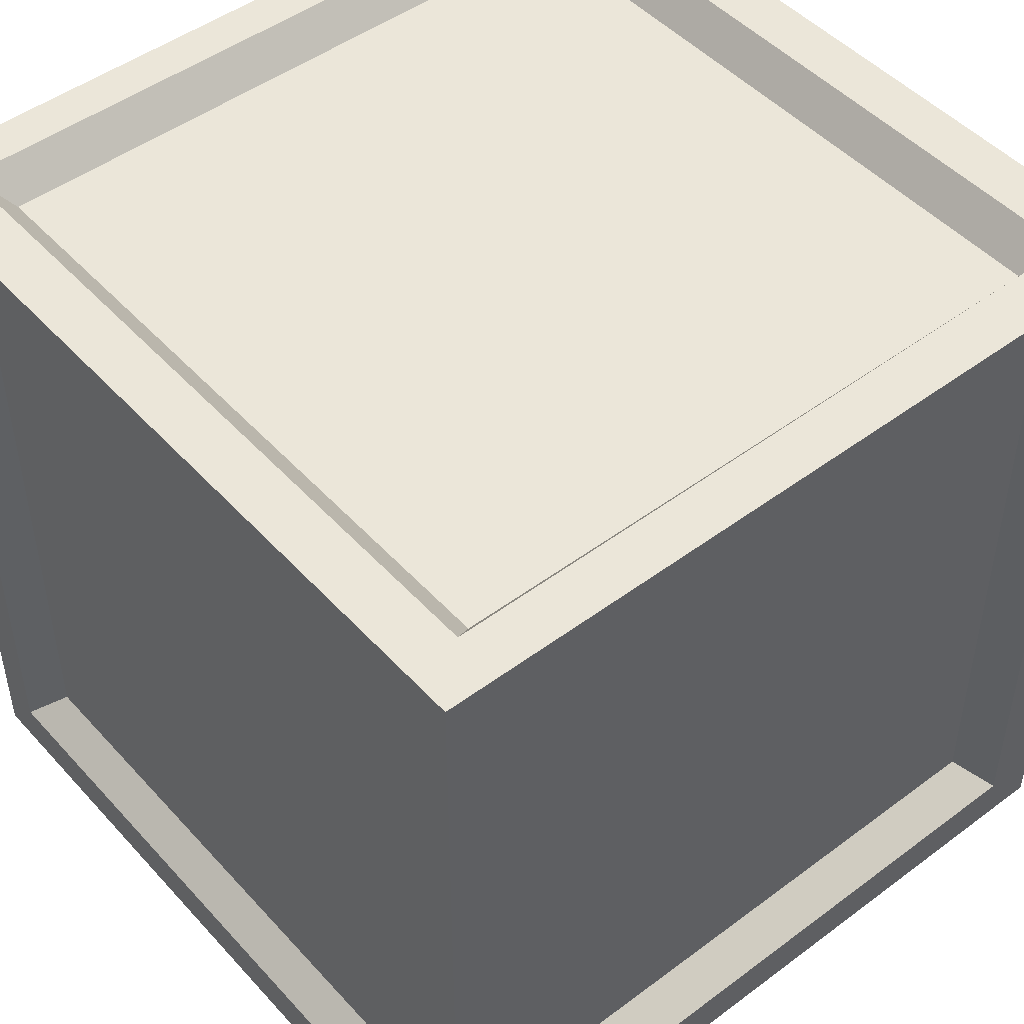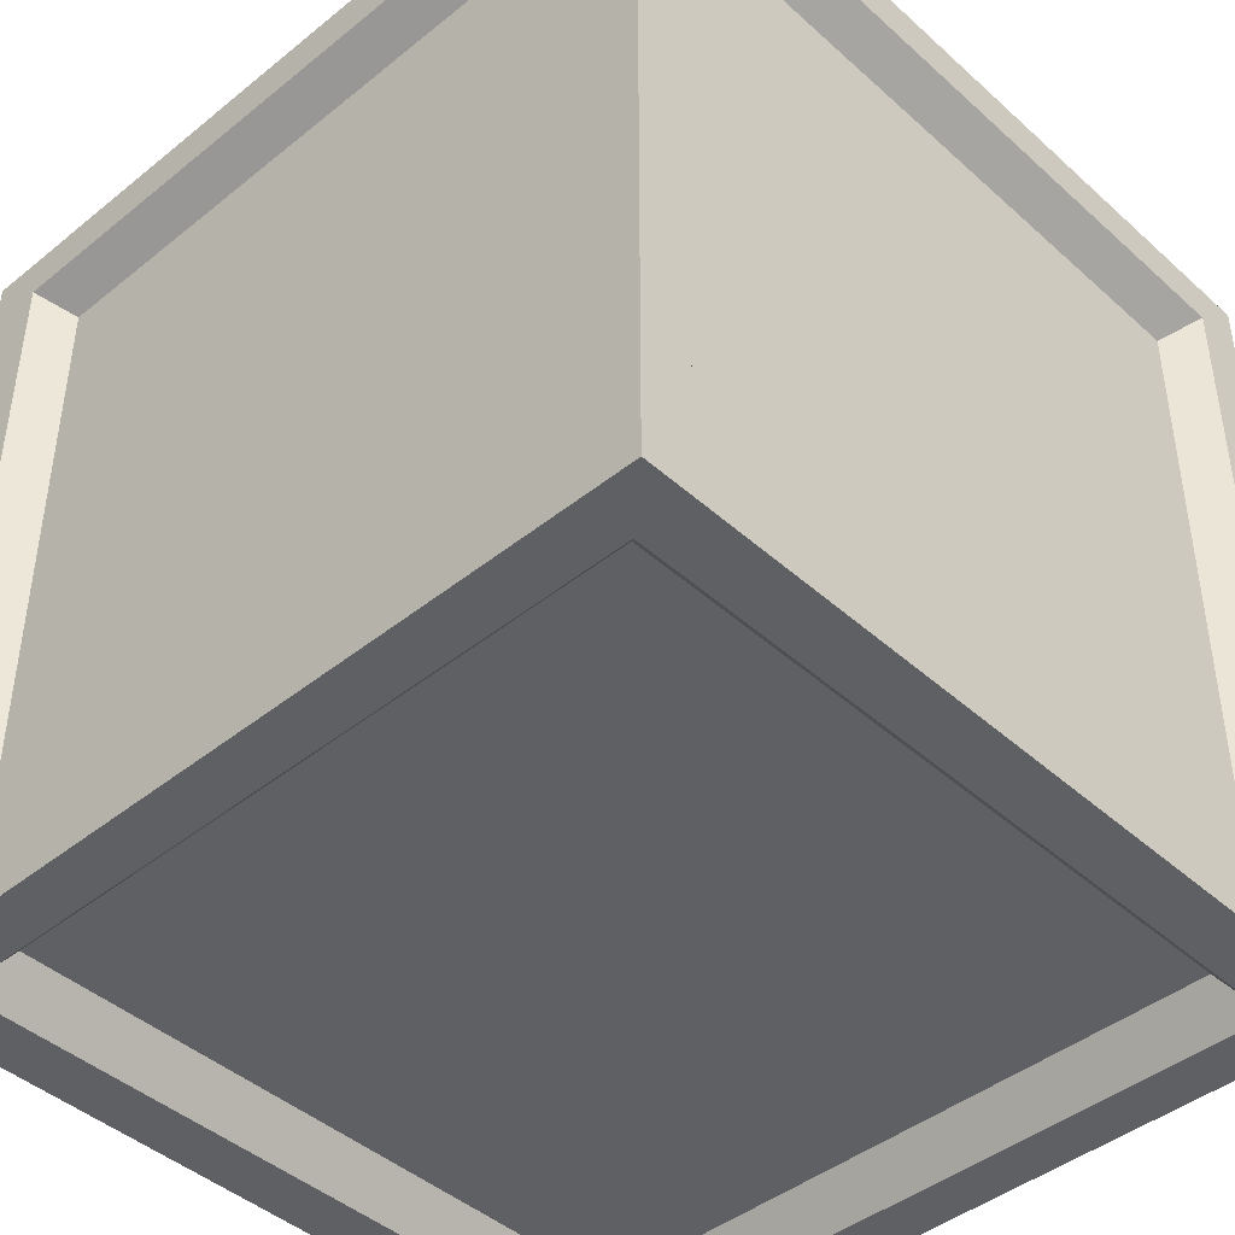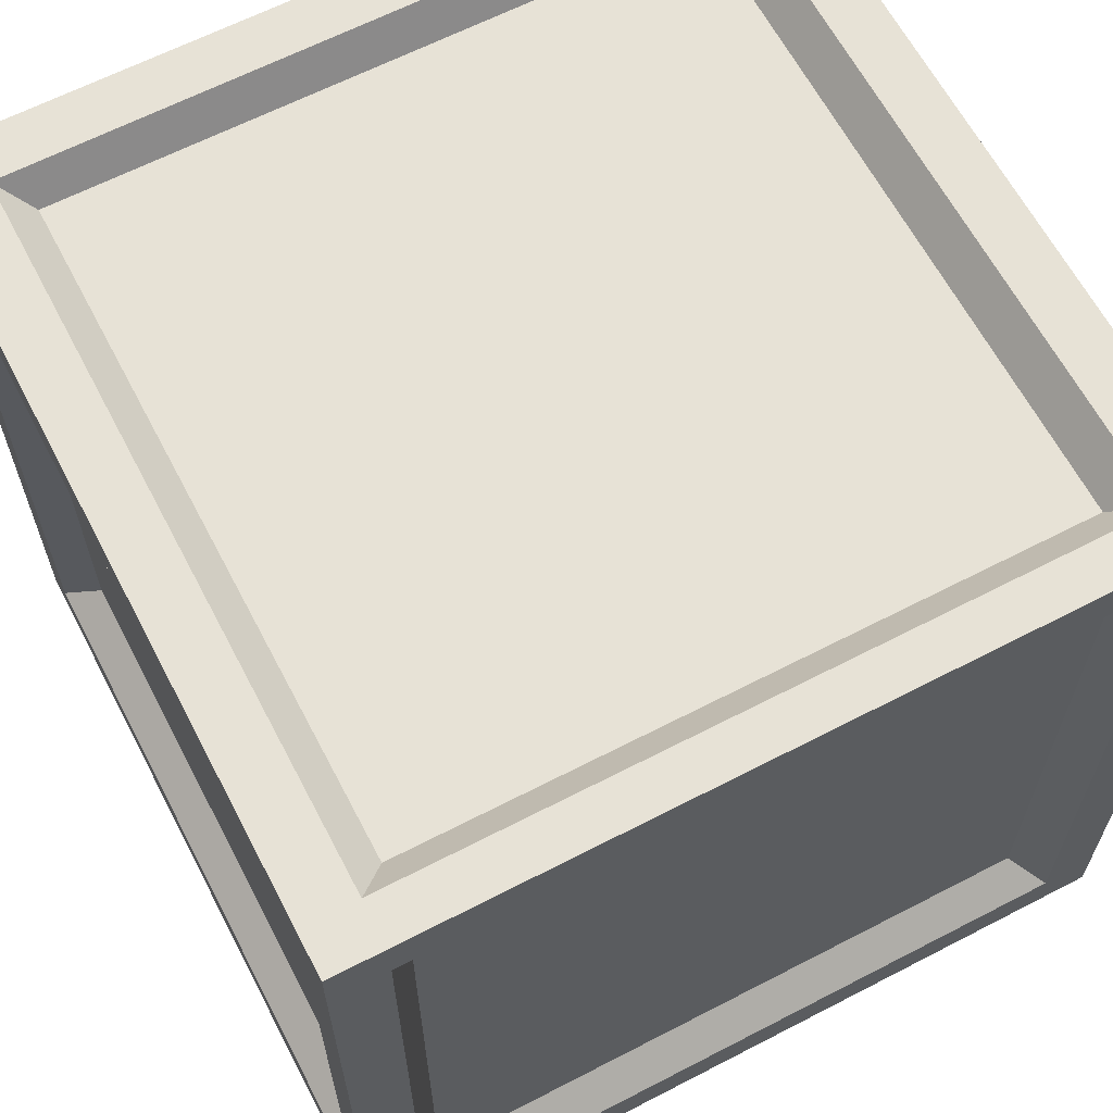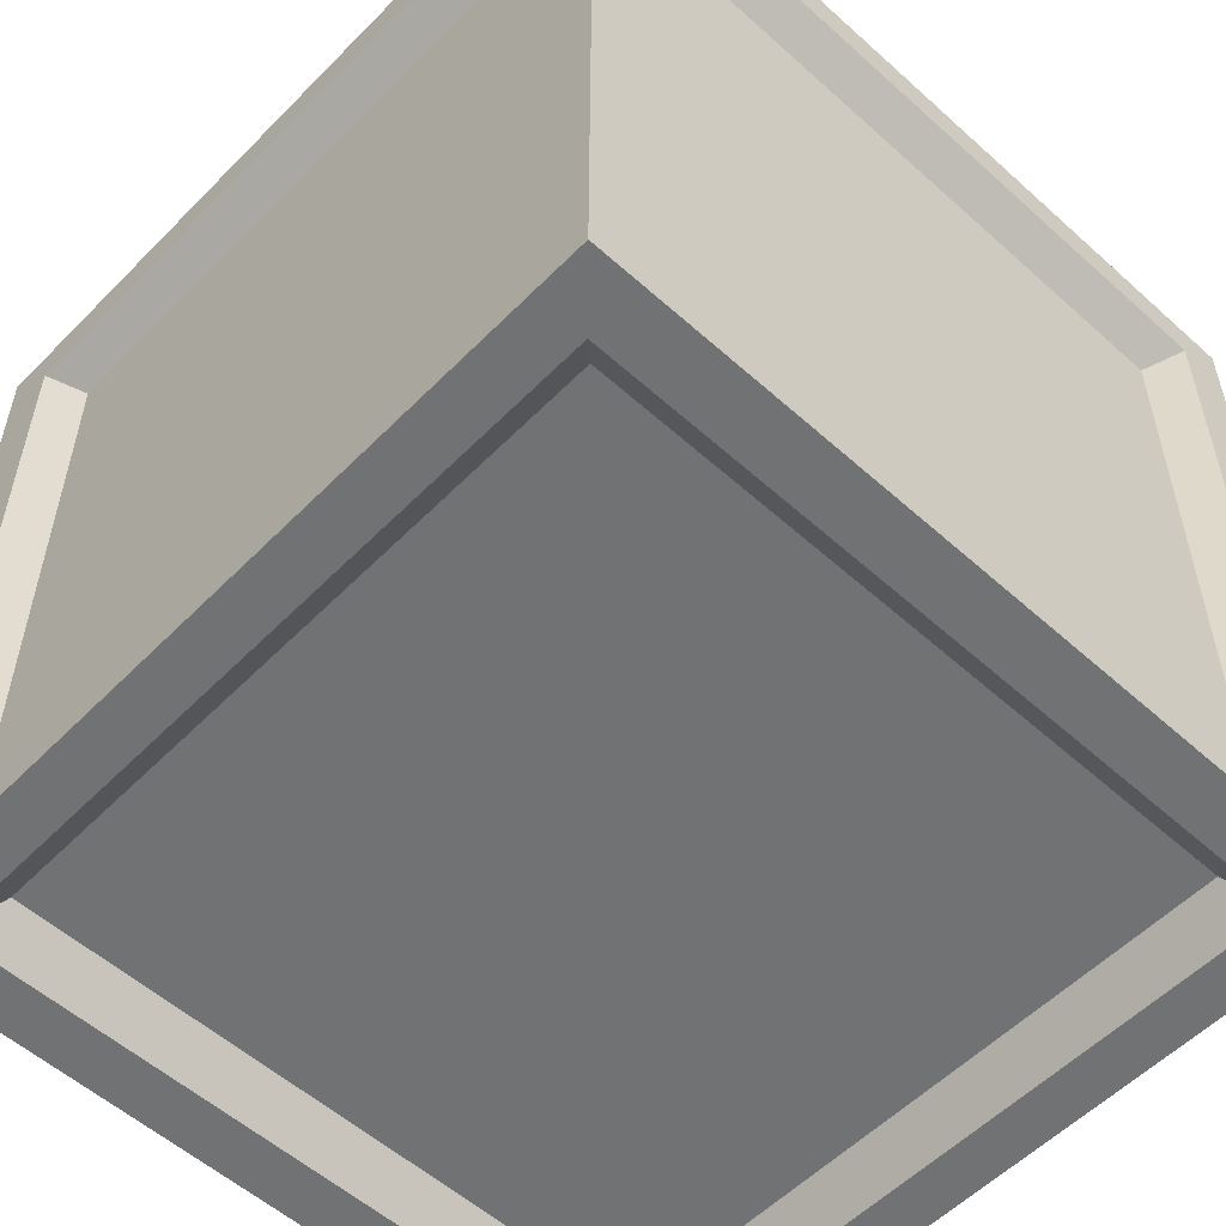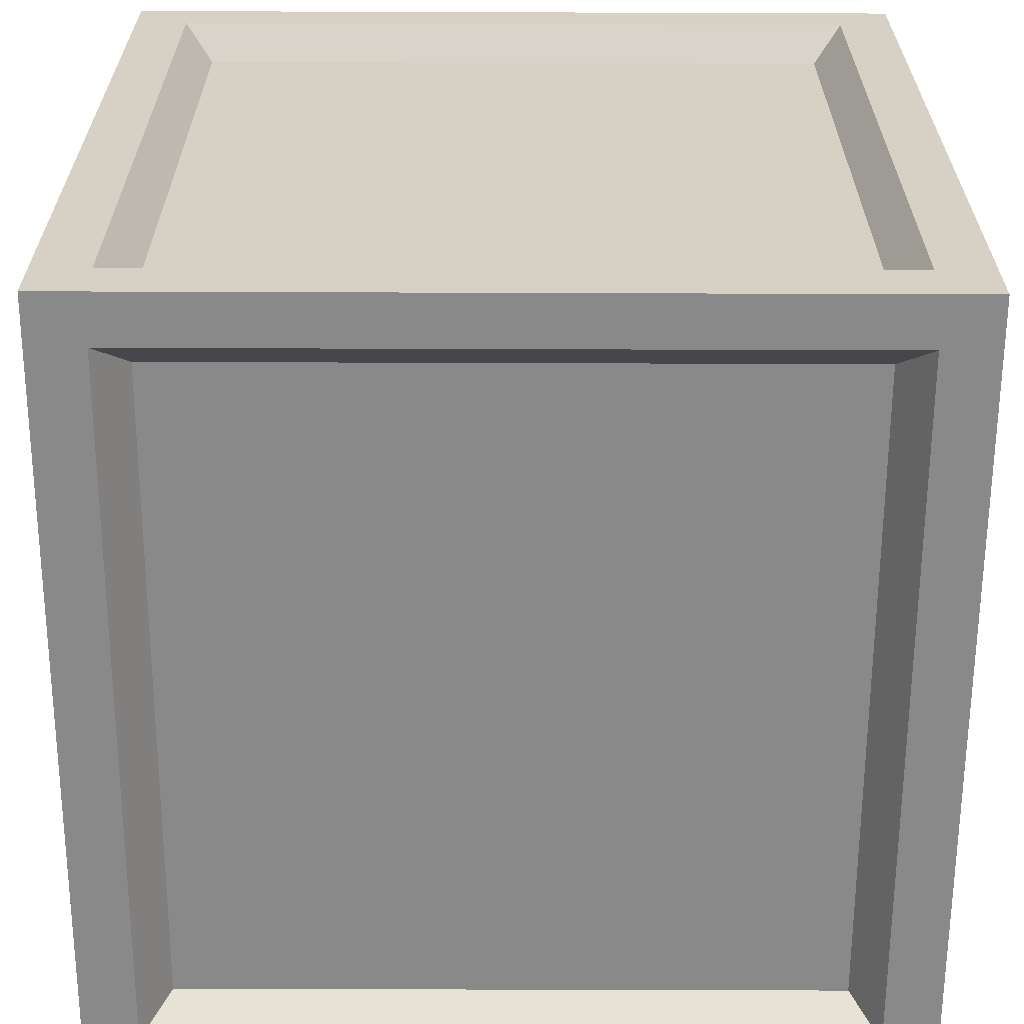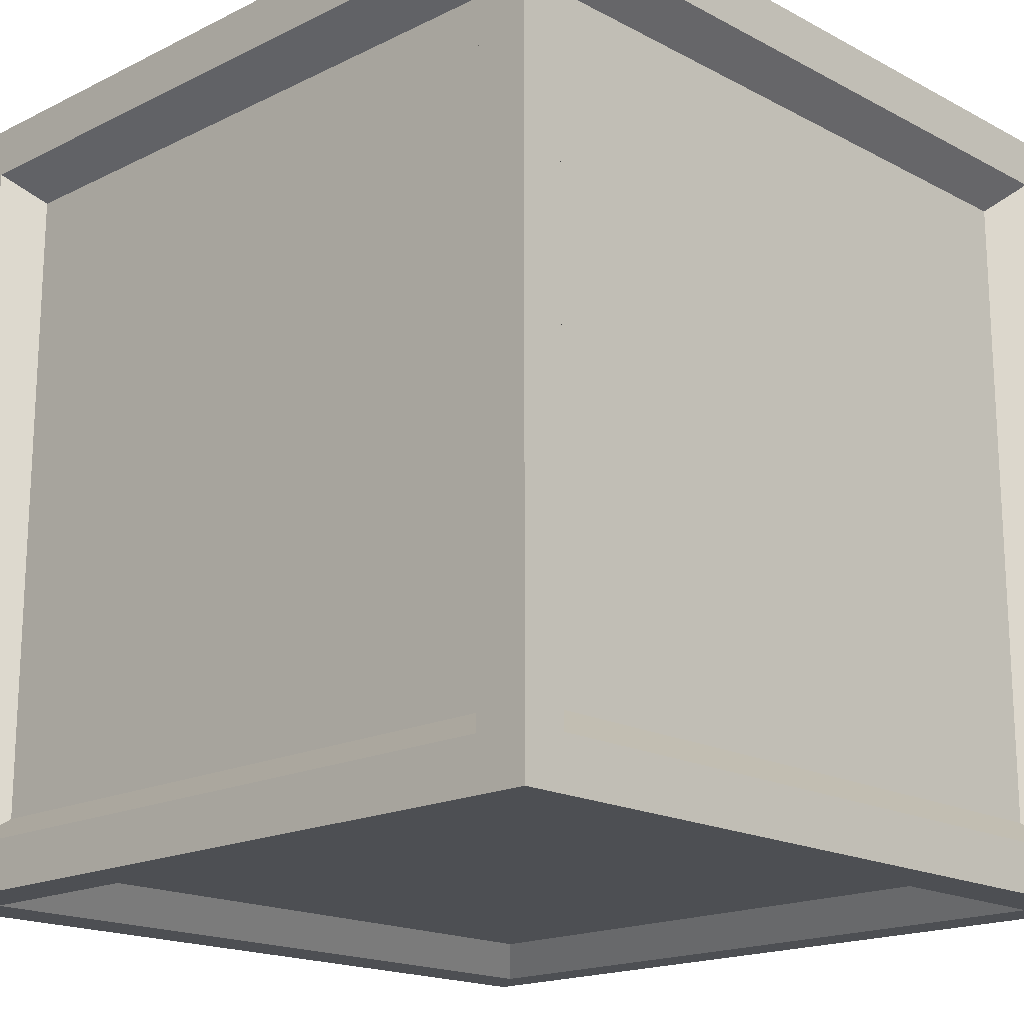
<metadata>
{"format":"obj","ext":"obj","renderer":"f3d","projection":"perspective","resolution":1024,"background":"white","views":[{"elev":48.0,"azim":-39.9,"up":"+Z"},{"elev":-43.6,"azim":-136.5,"up":"+Y"},{"elev":63.7,"azim":152.4,"up":"+Z"},{"elev":-55.4,"azim":-133.4,"up":"+Y"},{"elev":-63.2,"azim":-0.2,"up":"+Y"},{"elev":-17.8,"azim":44.0,"up":"+Z"}]}
</metadata>
<code>
o PowerUpBoxTest2
v -0.2818 -0.2893 0.325
v -0.2818 0.2893 0.325
v -0.2818 -0.2893 -0.325
v -0.2818 0.2893 -0.325
v 0.2818 -0.2893 0.325
v 0.2818 0.2893 0.325
v 0.325 -0.2893 -0.285
v 0.325 0.2893 -0.285
v -0.325 0.2893 0.285
v 0.325 -0.2893 0.285
v -0.325 -0.2893 0.285
v 0.325 0.2893 0.285
v 0.2818 -0.2893 -0.325
v 0.2818 0.325 0.285
v 0.2818 -0.3203 0.285
v 0.2818 0.2893 -0.325
v -0.325 -0.2893 -0.285
v 0.2818 0.325 -0.285
v 0.2818 -0.3203 -0.285
v -0.325 0.2893 -0.285
v -0.2818 -0.3203 0.285
v -0.2818 0.325 0.285
v -0.2818 0.325 -0.285
v -0.2818 -0.3203 -0.285
v -0.3546 -0.3546 0.3546
v -0.3546 0.3546 0.3546
v -0.3546 0.3546 -0.3546
v -0.3546 -0.3546 -0.3546
v 0.3546 0.3546 -0.3546
v 0.3546 -0.3546 -0.3546
v 0.3546 0.3546 0.3546
v 0.3546 -0.3546 0.3546
v -0.3074 0.3156 0.3546
v 0.3074 -0.3083 0.3546
v -0.3074 -0.3098 0.3546
v 0.3074 0.3156 0.3546
v 0.3546 -0.3156 -0.3109
v 0.3546 0.3156 0.3109
v 0.3546 -0.3156 0.3109
v 0.3546 0.3156 -0.3109
v -0.3074 -0.3098 -0.3546
v 0.3074 0.3156 -0.3546
v 0.3074 -0.3083 -0.3546
v -0.3074 0.3156 -0.3546
v -0.3546 -0.3156 0.3109
v -0.3546 0.3156 0.3109
v -0.3546 0.3156 -0.3109
v -0.3546 -0.3156 -0.3109
v -0.3074 -0.3546 0.3109
v -0.3074 -0.3546 -0.3109
v 0.3074 -0.3546 -0.3109
v 0.3074 -0.3546 0.3109
v -0.3074 0.3546 -0.3109
v 0.3074 0.3546 -0.3109
v 0.3074 0.3546 0.3109
v -0.3074 0.3546 0.3109
f 9 20 17 11
f 12 8 40 38
f 2 6 36 33
f 24 19 15 21
f 16 13 3 4
f 7 8 12 10
f 7 10 39 37
f 18 14 55 54
f 14 22 56 55
f 5 1 35 34
f 23 18 54 53
f 6 5 34 36
f 1 2 33 35
f 21 15 52 49
f 22 23 53 56
f 19 24 50 51
f 15 19 51 52
f 11 17 48 45
f 3 41 44 4
f 16 4 44 42
f 17 20 47 48
f 24 21 49 50
f 20 9 46 47
f 3 13 43 41
f 10 12 38 39
f 9 11 45 46
f 34 35 25 32
f 7 37 40 8
f 13 16 42 43
f 35 33 26 25
f 36 34 32 31
f 40 37 30 29
f 33 36 31 26
f 41 43 30 28
f 37 39 32 30
f 38 40 29 31
f 39 38 31 32
f 44 41 28 27
f 43 42 29 30
f 42 44 27 29
f 51 50 28 30
f 45 48 28 25
f 46 45 25 26
f 47 46 26 27
f 48 47 27 28
f 50 49 25 28
f 52 51 30 32
f 49 52 32 25
f 56 53 27 26
f 53 54 29 27
f 54 55 31 29
f 55 56 26 31
f 18 23 22 14
f 2 1 5 6

</code>
